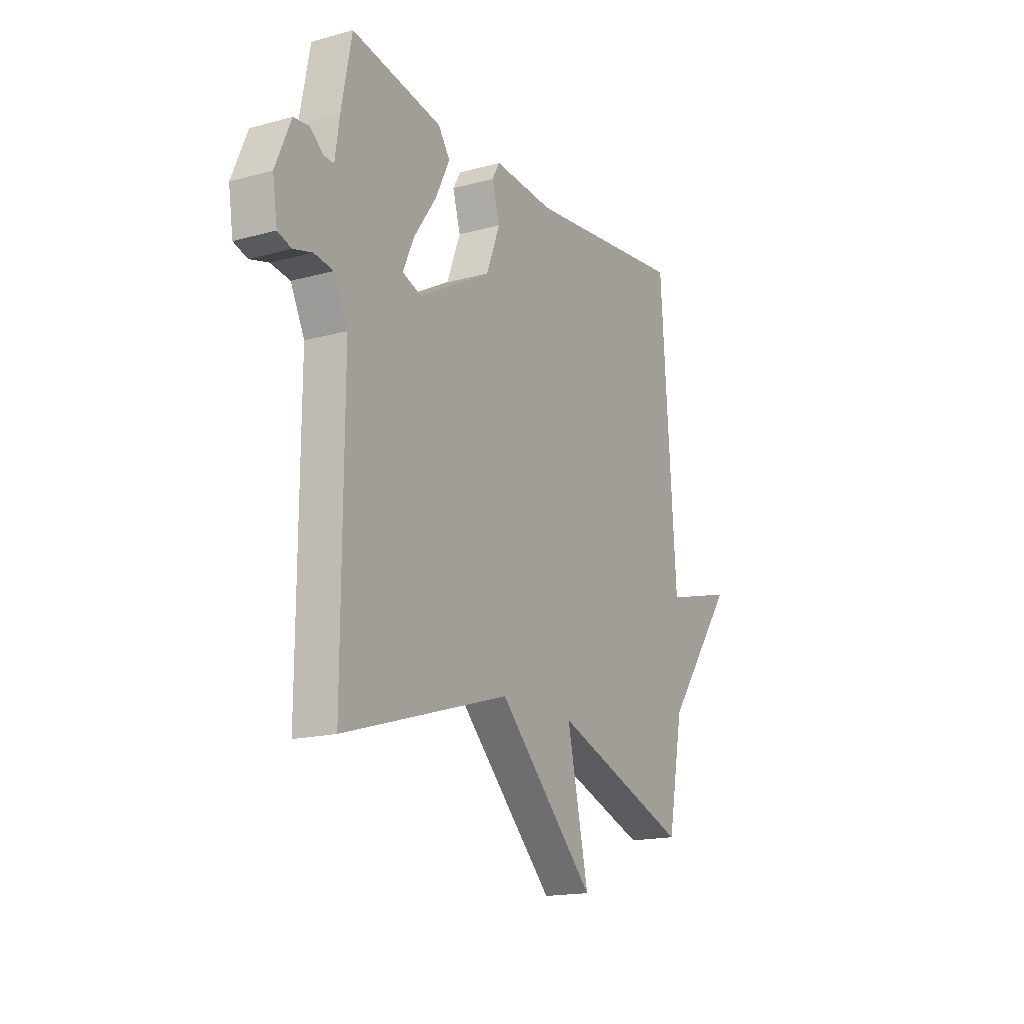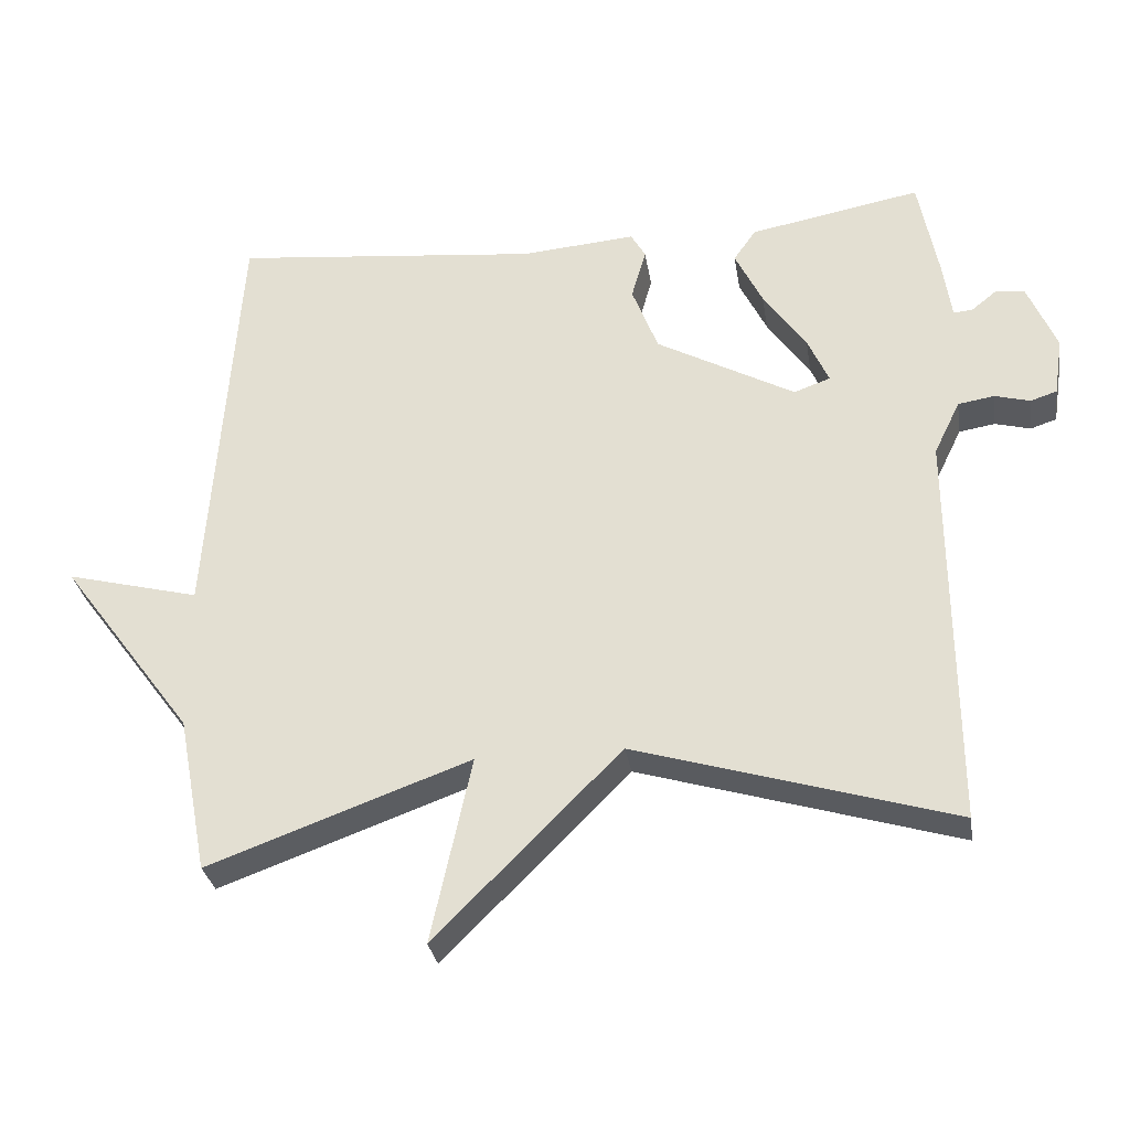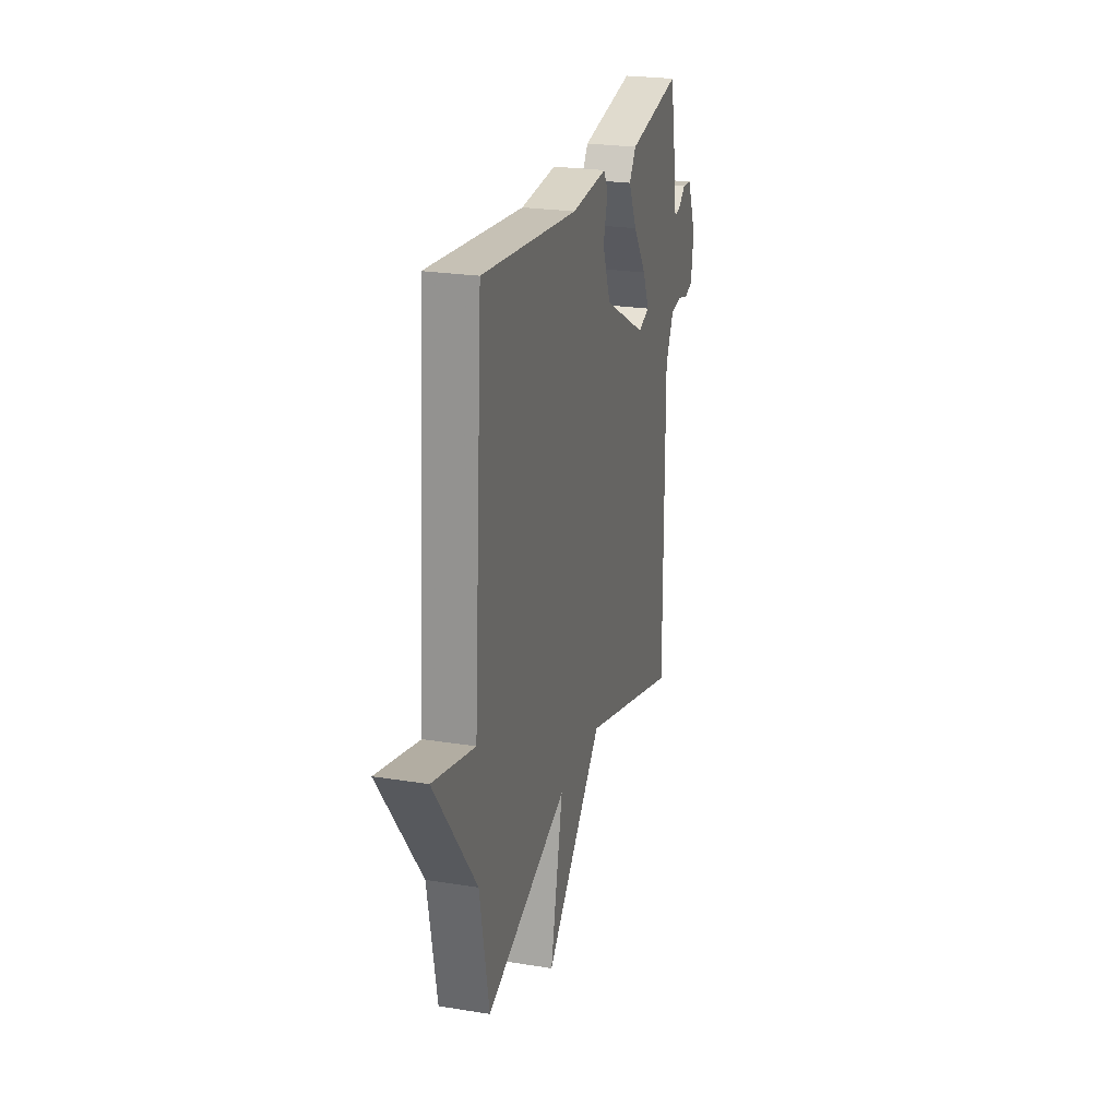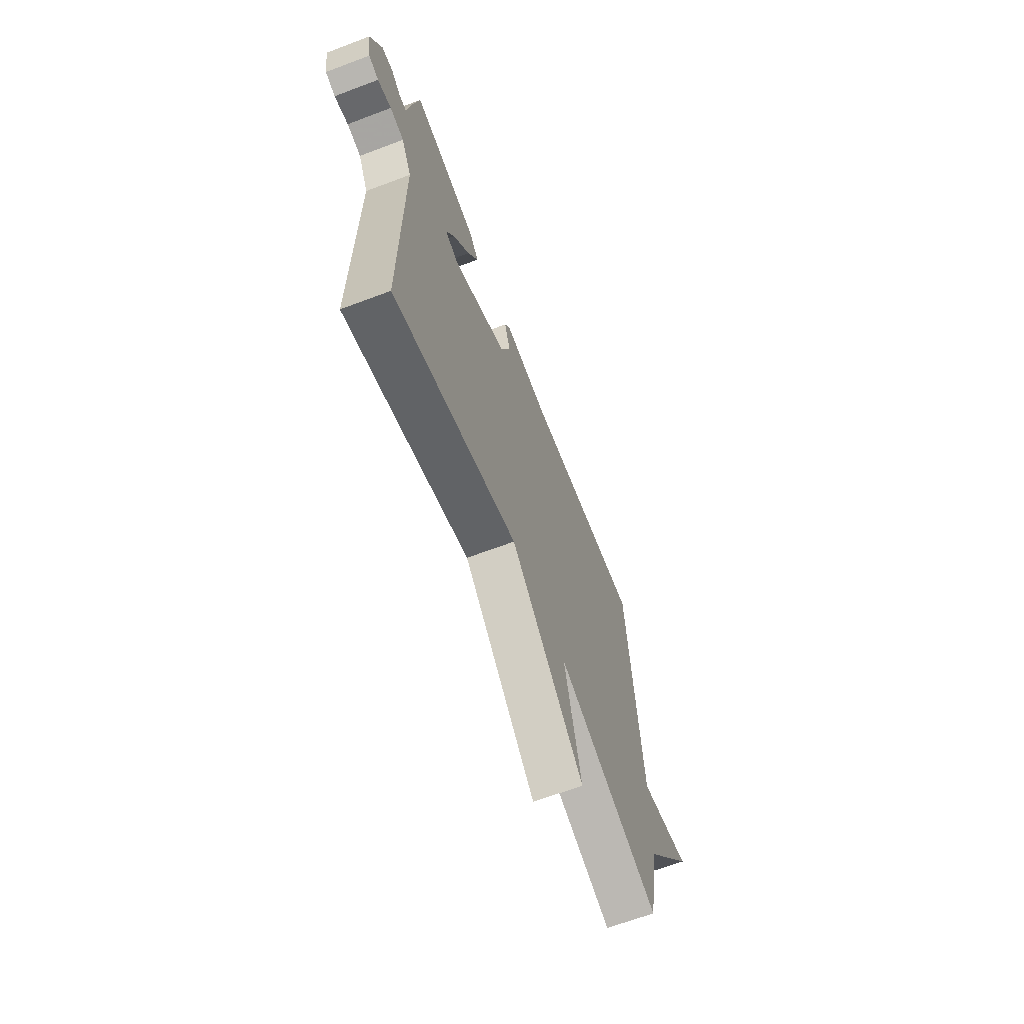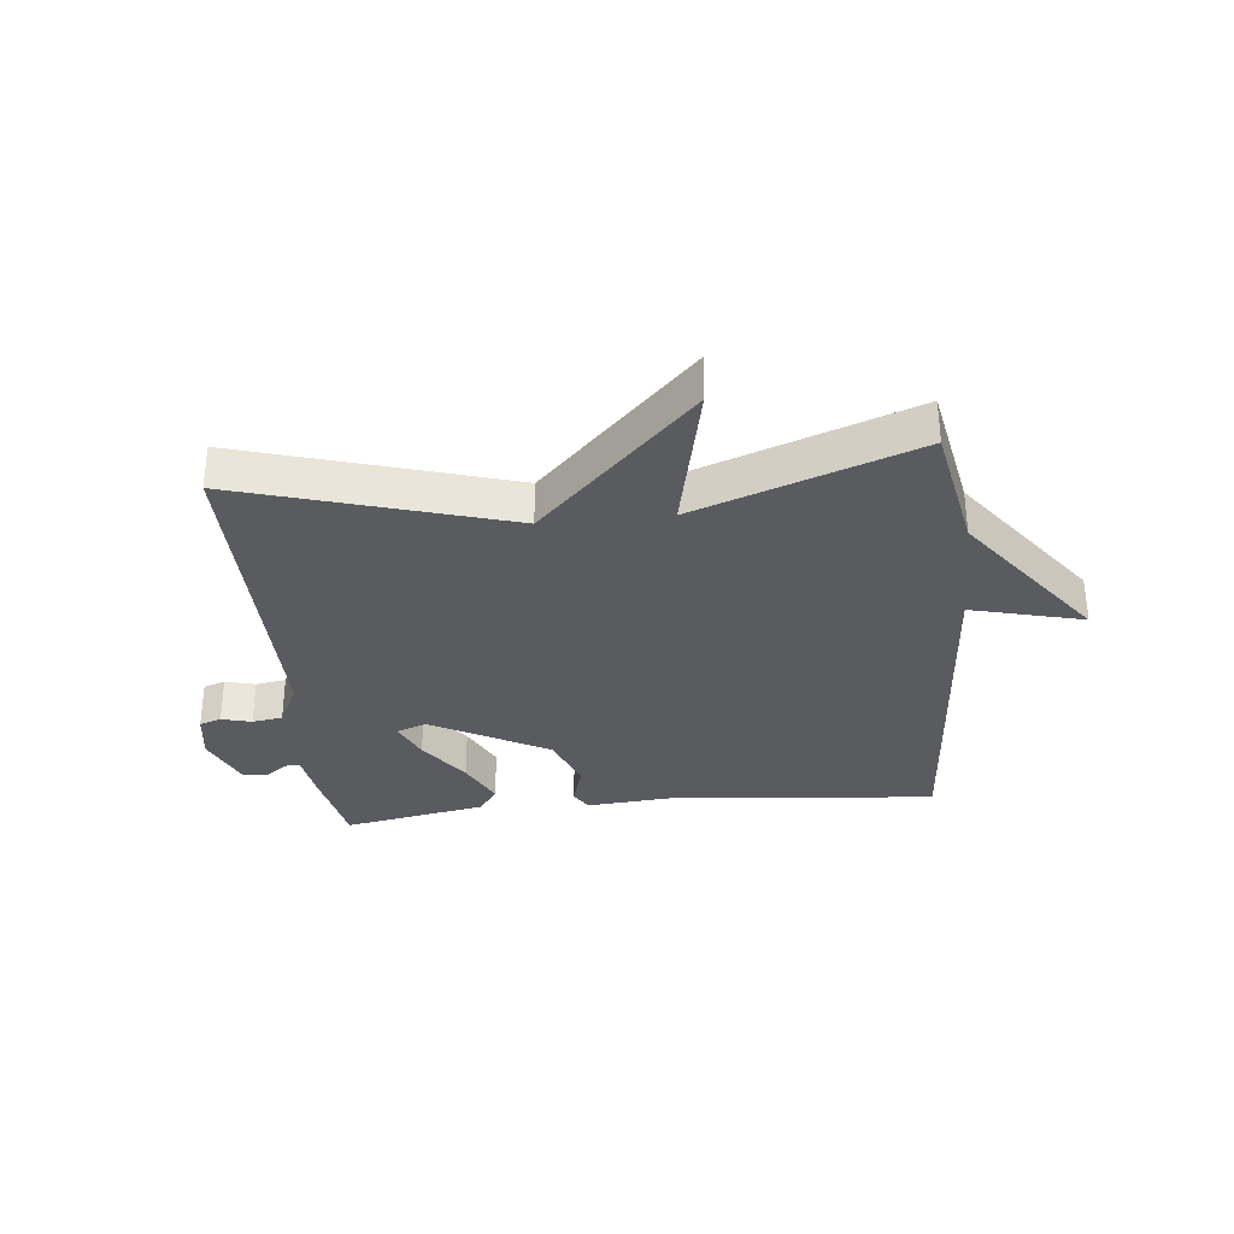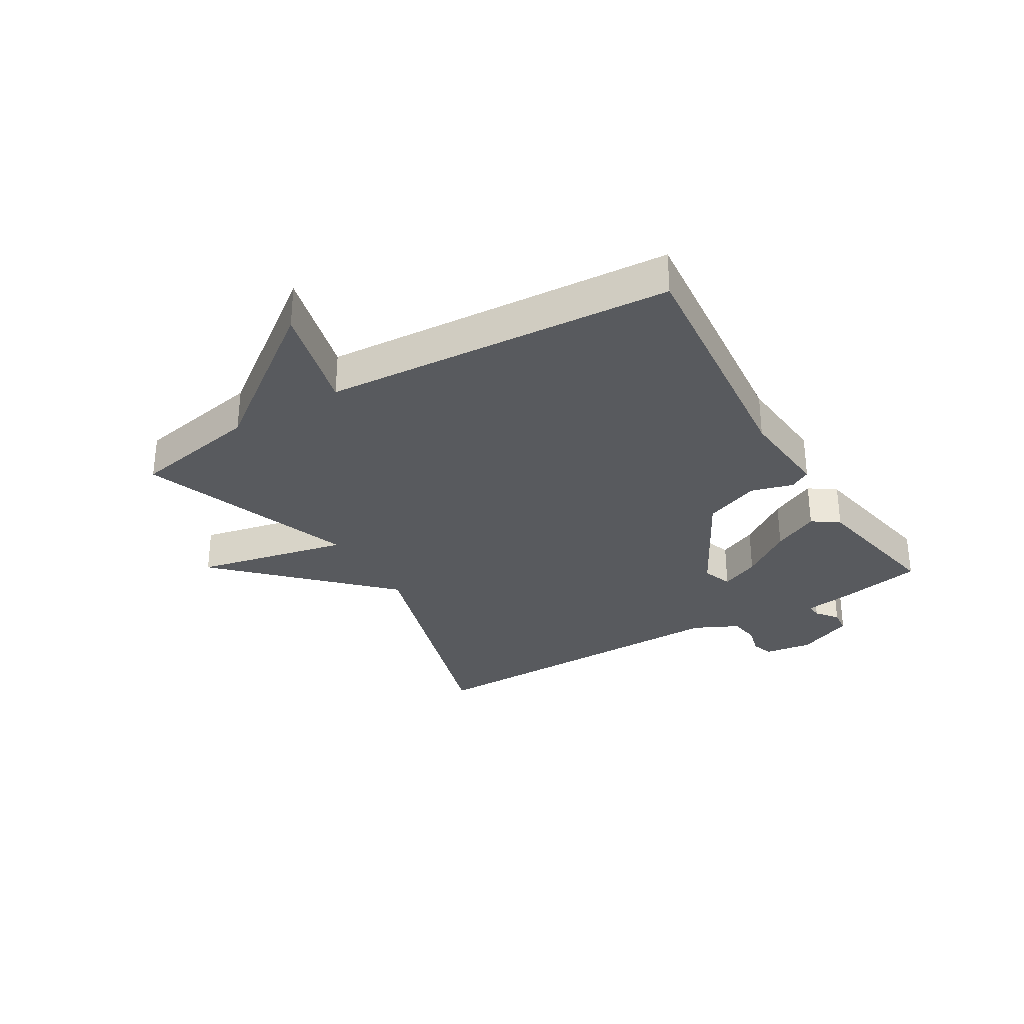
<metadata>
{"format":"obj","ext":"obj","renderer":"f3d","projection":"perspective","resolution":1024,"background":"white","views":[{"elev":-16.7,"azim":119.0,"up":"+Z"},{"elev":-30.5,"azim":9.0,"up":"+Z"},{"elev":24.1,"azim":-75.0,"up":"+Z"},{"elev":-66.0,"azim":110.8,"up":"+Z"},{"elev":-32.6,"azim":-174.1,"up":"+Y"},{"elev":-31.1,"azim":-59.0,"up":"+Y"}]}
</metadata>
<code>
v 0.5 0.07 0.5
v 0.527 0.07 0.36
v 0.539 0.07 0.279
v 0.565 0.07 0.281
v 0.6 0.07 0.309
v 0.64 0.07 0.305
v 0.68 0.07 0.211
v 0.668 0.07 0.131
v 0.632 0.07 0.119
v 0.583 0.07 0.132
v 0.533 0.07 0.124
v 0.497 0.07 0.05
v 0.5 0.07 -0.5
v 0.062 0.07 -0.369
v -0.194 0.07 -0.625
v -0.138 0.07 -0.369
v -0.5 0.07 -0.5
v -0.541 0.07 -0.284
v -0.725 0.07 -0.037
v -0.541 0.07 -0.084
v -0.5 0.07 0.5
v -0.076 0.07 0.457
v 0.082 0.07 0.47
v 0.102 0.07 0.435
v 0.082 0.07 0.365
v 0.118 0.07 0.272
v 0.309 0.07 0.168
v 0.359 0.07 0.186
v 0.33 0.07 0.251
v 0.271 0.07 0.335
v 0.233 0.07 0.412
v 0.264 0.07 0.456
v 0.5 0 0.5
v 0.527 0 0.36
v 0.539 0 0.279
v 0.565 0 0.281
v 0.6 0 0.309
v 0.64 0 0.305
v 0.68 0 0.211
v 0.668 0 0.131
v 0.632 0 0.119
v 0.583 0 0.132
v 0.533 0 0.124
v 0.497 0 0.05
v 0.5 0 -0.5
v 0.062 0 -0.369
v -0.194 0 -0.625
v -0.138 0 -0.369
v -0.5 0 -0.5
v -0.541 0 -0.284
v -0.725 0 -0.037
v -0.541 0 -0.084
v -0.5 0 0.5
v -0.076 0 0.457
v 0.082 0 0.47
v 0.102 0 0.435
v 0.082 0 0.365
v 0.118 0 0.272
v 0.309 0 0.168
v 0.359 0 0.186
v 0.33 0 0.251
v 0.271 0 0.335
v 0.233 0 0.412
v 0.264 0 0.456
f 1 2 3
f 32 1 3
f 31 32 3
f 30 31 3
f 29 30 3
f 28 29 3 4
f 22 23 24 25
f 22 25 26
f 21 22 26
f 20 21 26
f 18 19 20
f 20 26 27
f 18 20 27
f 17 18 27
f 16 17 27
f 16 27 28
f 15 16 28
f 14 15 28
f 8 9 10
f 7 8 10
f 6 7 10
f 5 6 10
f 4 5 10
f 4 10 11
f 28 4 11 12
f 12 13 14 28
f 35 34 33
f 35 33 64
f 35 64 63
f 35 63 62
f 35 62 61
f 36 35 61 60
f 57 56 55 54
f 58 57 54
f 58 54 53
f 58 53 52
f 52 51 50
f 59 58 52
f 59 52 50
f 59 50 49
f 59 49 48
f 60 59 48
f 60 48 47
f 60 47 46
f 42 41 40
f 42 40 39
f 42 39 38
f 42 38 37
f 42 37 36
f 43 42 36
f 44 43 36 60
f 60 46 45 44
f 1 33 34 2
f 2 34 35 3
f 3 35 36 4
f 4 36 37 5
f 5 37 38 6
f 6 38 39 7
f 7 39 40 8
f 8 40 41 9
f 9 41 42 10
f 10 42 43 11
f 11 43 44 12
f 12 44 45 13
f 13 45 46 14
f 14 46 47 15
f 15 47 48 16
f 16 48 49 17
f 17 49 50 18
f 18 50 51 19
f 19 51 52 20
f 20 52 53 21
f 21 53 54 22
f 22 54 55 23
f 23 55 56 24
f 24 56 57 25
f 25 57 58 26
f 26 58 59 27
f 27 59 60 28
f 28 60 61 29
f 29 61 62 30
f 30 62 63 31
f 31 63 64 32
f 32 64 33 1

</code>
